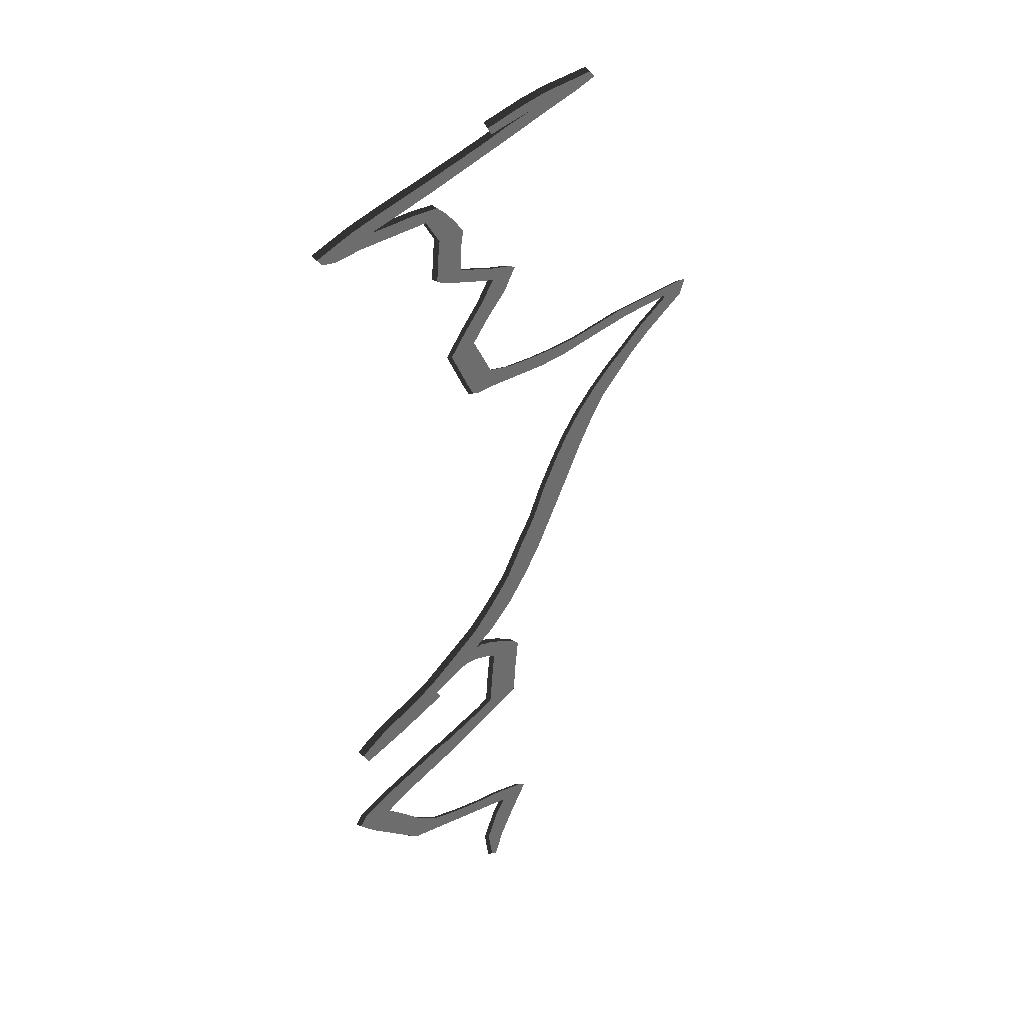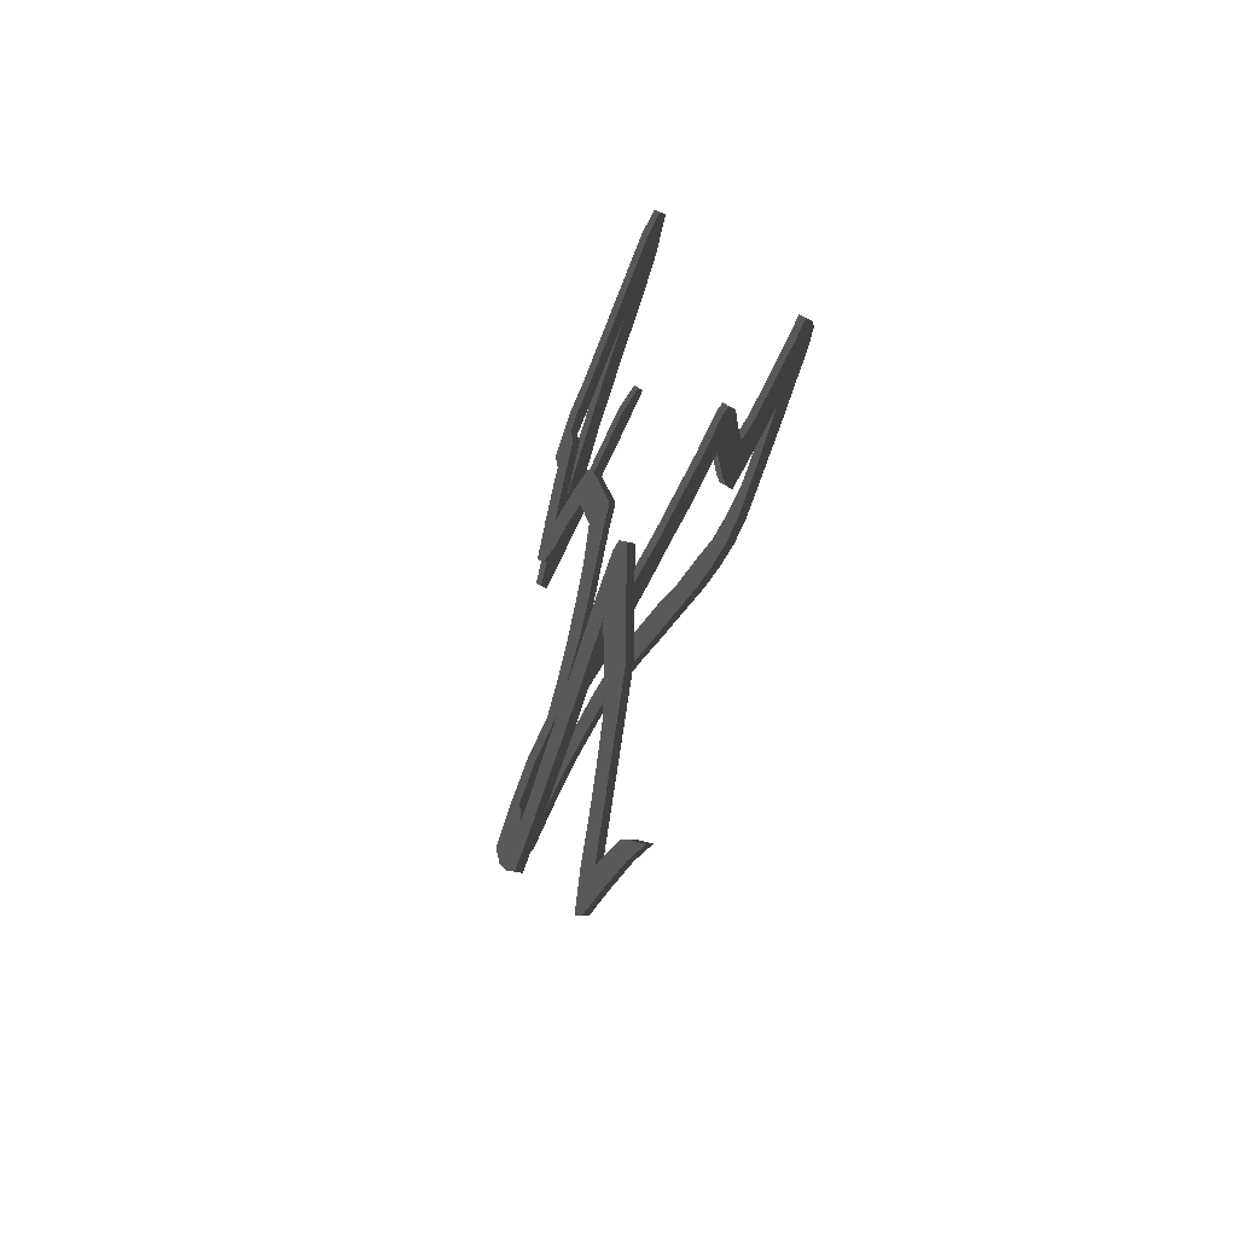
<metadata>
{"format":"obj","ext":"obj","renderer":"f3d","projection":"perspective","resolution":1024,"background":"white","views":[{"elev":37.1,"azim":-55.5,"up":"+Z"},{"elev":-65.0,"azim":-107.7,"up":"+Z"}]}
</metadata>
<code>
g default
v 347.2 -1.259 630.5
v 199.2 33.24 960.3
v 169.5 33.7 959.5
v 123.8 70.57 224.9
v 79.68 -33.62 573.7
v 72.42 57.24 752.2
v -0.01134 -0.4453 1000
v 0 0 0
v 48.3 24.29 39.24
v 23.03 53.03 275.9
v -0.4654 37.75 952.8
v 11.93 26.99 680.1
v -17.87 -55.32 526.5
v -27.73 -62.59 501
v -99.56 47.09 86.93
v -101 47.45 87.8
v -118.5 69.14 156.1
v -120.5 69.14 156.1
v -156.2 -23.05 380
v -193.4 -61.37 451.3
v -181.5 -9.338 362.1
v -184.4 45.66 937.9
v -187.5 49.11 930.4
v -221.4 0.07795 350.1
v -263.5 -52.2 426.1
v -282.3 -49.01 419.6
v -301.6 -52.2 426
v 405.6 2.22 636.6
v 159.4 18.6 664.8
v 113.8 -26.43 586.8
v 137.7 66.96 143.8
v 124 20.4 978.5
v 118.4 22.4 671.7
v 104.6 56.95 751.3
v 105.4 71.93 172.7
v 87.9 41.94 945.2
v 87.36 -41.74 558
v 85.95 41.94 945.2
v 79.34 26.56 679.4
v 64.09 57.39 267
v 16.27 -49.07 542.2
v 8.979 11.02 16.24
v 4.45 -58.39 517.4
v 0.09626 61.05 895.8
v -40.5 38.19 952.1
v -50.04 -61.07 507.8
v -124.5 38.22 952
v -109 18.88 326.9
v -158.5 68.93 155.2
v -160.3 68.73 154.3
v -183.6 46.05 937.1
v -185.5 -26.9 385.1
v -237.4 -48.17 418.3
v -272.5 -59.17 443.5
v -262.9 -51.81 425.3
v -301 -51.81 425.2
v 365.5 1.789 635.8
v 228 -10.85 614
v 240.5 10.04 649.8
v 213.8 38.52 951.5
v 211.9 38.52 951.5
v 156.5 13.92 656.4
v 155 73.01 202.8
v 128.4 34.61 958.1
v 136.3 66.72 142.8
v 129.7 61.33 767.7
v 119.6 -34.41 572.3
v 57.62 66.6 795.9
v 58.27 27.62 45.36
v 55.87 66.74 797
v 33.38 47.77 724.8
v 25.5 66.75 796.9
v 9.852 69 826.5
v 6.179 67.82 806.4
v 4.371 37.62 301.6
v 1.49 61.31 894.9
v 0.05805 66.92 865.6
v -25.35 61.31 894.8
v -79.42 68.98 154.9
v -103.2 14.94 332
v -182.3 5.538 343.5
v -209.8 -12.79 366.4
v -209.9 -35.4 397.2
v -214.1 43.67 942
v 188 -15.22 606.5
v 153.7 -27.28 585.4
v 130.8 16.9 982.9
v 129 16.9 982.9
v 122.6 66.47 141.9
v 112.1 72.38 211.3
v 104.8 71.69 170.6
v 84.49 35.07 957.3
v 97.66 68.48 151
v 44.93 42.78 943.6
v 42.98 42.78 943.6
v 39.29 67.71 805.3
v 6.833 67.72 805.3
v 1.158 47.43 723.9
v -2.311 68.42 151.5
v -4.258 68.63 152.5
v -16.66 38.68 67.86
v -38.62 33.87 306.9
v -76.57 66.39 143
v -82.74 52.42 99.69
v -95 -64.31 467.7
v -107.9 61.34 125.1
v -115.6 66.37 143.2
v -165.5 39.05 950.6
v -155.2 63.84 133.8
v -178.5 1.568 348.4
v -228.7 -3.396 354.4
v 387 -3.005 627.6
v 269 -7.362 620
v 243.2 35.48 956.6
v 117.4 16.91 661.7
v 96.32 68.27 150
v 78.71 68.05 149.1
v 59.77 22.15 35.23
v 57.95 14.42 21.58
v 52.41 62.06 255.7
v 45.49 66.2 141.3
v 40.05 67.48 803.2
v 39.3 24.92 676.3
v 39.68 68.24 150.3
v 37.72 68.24 150.3
v 24.57 7.467 10.09
v 8.032 32.68 691.3
v 4.896 43.6 942
v 2.945 43.61 942
v -36.54 66.16 141.8
v -119.3 -64.88 476
v -126.2 65.88 141.3
v -146.4 -29.76 389.3
v -154.2 63.57 132.9
v -166 -34.46 396
v -194.6 -1.907 352.7
v -228.8 -2.9 353.8
v 365.7 0.0473 632.8
v 307.1 -3.873 626
v 266.9 -11.72 612.6
v 227.9 -16.11 605
v 149 -20.41 597.5
v 93.45 65.26 246.6
v 84.55 66.22 141.1
v 79.71 68.05 149.1
v 67.55 52.75 738.2
v 59.21 22.15 35.24
v 42.12 69.05 832.9
v 42.21 32.27 690.5
v 37.44 18.38 28.68
v 36.3 52.76 738.2
v 35.68 17.95 27.94
v 5.447 65.94 140.6
v -7.308 43.57 292.4
v -40.96 44.43 940.4
v -117.2 51.28 925.3
v -119.1 50.92 926.1
v -125.8 65.64 140.3
v -139.4 7.523 341.2
v -158.2 47.6 933.8
v -160.1 47.6 933.8
v -169.9 67.7 149.4
v -194.2 -1.907 352.7
v -255.1 -54.82 432
v -294.3 -55.9 434.4
v 307 -8.236 618.6
v 283.5 7.872 646.1
v 195.6 12.19 653.5
v 131.8 40.25 948.4
v 129.6 61.1 766.7
v 129.9 40.67 947.6
v 83.79 10.22 990.5
v 92.59 64.3 781.7
v 82.08 9.7 991.1
v 28.76 7.932 992.5
v 41.95 69.05 831.8
v 33.74 48 285.1
v 27.9 66.34 869.8
v -41.98 44.43 940.4
v -52.65 44.45 80.57
v -60.88 -64.78 483.4
v -66.04 21.82 323.2
v -74.8 26.67 316.7
v -127.9 44.45 940.4
v -129.9 44.45 940.4
v -145.2 12.47 334.9
v -169.7 67.48 148.4
v -201.2 -41.72 407.1
v -215 -56.92 437.4
v 282.5 11.75 652.8
v 243.6 35.48 956.6
v 200.5 15.62 659.5
v 188.8 -20.84 596.8
v 146.3 71.17 166.3
v 146 71.03 165.2
v 98.77 61.11 766.7
v 93.79 64.11 780.7
v 94.25 21.23 33.26
v 82.74 68.44 235
v 47.48 -40.95 559.5
v 61.65 64.31 781.6
v 43.48 37.3 953.6
v 47.18 24.71 40.03
v 44.99 68.46 849.8
v 28.89 66.49 868.7
v 20.32 33.03 56.11
v 12.76 68.48 849.8
v 10.74 27.4 680.9
v -37.13 58.07 906.3
v -38.99 57.78 907.2
v -85.15 -64.08 491.7
v -145.5 51.99 923.5
v -168 44.86 939.6
v -169.9 44.86 939.6
v -173 -59.46 444.8
v -238.5 -59.76 445.5
v 243.3 47.08 964.4
v 199.3 44.76 968.2
v 213.8 50.55 958.6
v 130.8 27.93 991.5
v 169.5 45.74 966.7
v 211.9 50.54 958.6
v 243.6 47.55 963.7
v 128.5 46.72 965.1
v 131.8 52.34 955.4
v 129.8 52.82 954.5
v 124 31.37 987.2
v 84.51 47.21 964.3
v 129 27.78 991.7
v 83.69 20.9 999.6
v 82 19.74 1001
v 28.67 18.16 1002
v -0.05652 9.112 1010
v 87.89 54.11 952.1
v 85.95 54.15 952.1
v 92.37 78.03 779
v 93.56 77.77 777.6
v 98.78 74.7 763.4
v 129.7 74.97 764.6
v 129.6 74.66 763.3
v 104.6 70.36 747.3
v 72.43 70.65 748.2
v 43.5 49.51 960.4
v 67.55 65.97 733.6
v 61.71 78.08 779.2
v 365.6 13.9 628.7
v 405.6 14.31 629.5
v 365.7 12.12 625.7
v 387 9.059 620.5
v 347.2 10.81 623.4
v 240.5 22.2 642.8
v 282.5 23.89 645.9
v 283.5 20.01 639.1
v 200.5 27.8 652.6
v 307.1 8.188 618.9
v 307 3.825 611.5
v 269.1 4.699 612.9
v 267 0.3444 605.5
v 228.1 1.216 606.9
v 227.9 -4.016 598
v 188 -3.127 599.4
v 156.5 26.15 649.7
v 159.4 30.8 658
v 195.6 24.39 646.6
v 118.4 34.64 664.9
v 117.5 29.2 655
v 79.32 38.91 672.9
v 188.9 -8.701 589.8
v 149 -8.271 590.5
v 113.8 -14.21 580
v 153.7 -15.06 578.6
v 119.6 -22.07 565.7
v 79.68 -21.28 567.1
v 39.33 37.29 669.7
v 36.3 65.98 733.6
v 44.93 55.04 950.4
v 42.98 55.06 950.3
v -41.98 56.77 947
v -124.5 50.56 958.6
v -40.5 50.51 958.7
v -0.457 50.03 959.5
v 2.939 55.93 948.7
v -37.35 71.58 909.9
v -0.215 74.65 899.1
v -25.31 74.8 898.4
v 4.889 55.91 948.7
v -40.96 56.77 947
v -119.1 63.83 931.5
v -117.4 64.52 929.7
v -145.4 65.04 928.6
v -127.9 56.8 946.9
v -165.5 51.42 957.1
v -129.9 56.82 946.9
v -168 57.24 946.1
v -169.9 57.33 945.9
v -214.1 56.21 948.1
v -183.7 58.76 943
v -160.1 60.39 939.5
v -187.5 61.89 936.1
v -158.2 60.46 939.3
v -184.5 58.28 944
v -39.35 71.33 910.7
v 12.76 82.43 850.7
v 45 82.41 850.8
v 42.11 83.04 833.1
v 28.74 80.39 870.3
v 27.7 80.15 871.9
v 25.72 80.66 795.5
v 39.3 81.65 804.3
v 39.89 81.34 801.3
v 41.99 83.03 831.4
v 10.15 82.97 826.1
v 55.62 80.54 794.7
v 57.49 80.41 793.7
v 33.4 60.7 719.5
v 42.22 44.87 684.4
v 8.115 45.3 685.2
v 12.02 39.44 673.8
v 1.172 60.36 718.6
v 0.116 80.75 867.6
v 1.131 75.04 897.5
v 7.334 81.67 804.4
v 10.88 39.88 674.6
v 6.857 81.77 805.4
v 112.5 86.18 212.8
v 123.5 84.4 227
v 154.9 86.94 203.3
v 92.8 78.8 249.9
v 16.2 -36.18 536.8
v 47.5 -28.41 553.3
v 87.23 -28.96 552.4
v 83.35 81.81 239
v 63.52 70.42 272
v 146.1 85.09 165
v 106 85.83 171.7
v 145.9 84.84 163
v 122.6 80.1 138.7
v 105.5 85.49 168.5
v 96.34 81.94 147
v 97.81 82.22 148.4
v 4.269 -45.03 513.4
v -17.9 -42.1 521.9
v -49.94 -47.54 504.3
v -27.83 -48.84 498.6
v -85.06 -50.24 489.8
v -7.218 55.39 299.8
v 4.21 49.29 309.3
v 23.39 65.24 282.6
v -38.65 45.35 314.9
v 52.9 74.87 261.2
v 33.3 60.43 291.5
v -2.474 82.04 148.3
v 37.7 81.88 147.2
v 5.424 79.58 137.5
v -4.422 82.25 149.4
v 39.65 81.88 147.2
v 45.46 79.84 138.2
v -36.55 79.82 138.8
v -79.45 82.65 151.9
v 137.6 80.64 140.9
v 136.3 80.33 139.6
v 84.53 79.85 138
v 79.69 81.68 146
v 78.68 81.69 146
v 57.87 26.56 14.62
v 59.72 34.39 28.46
v 94.19 33.47 26.49
v 58.2 39.96 38.76
v 59.16 34.33 28.35
v 37.45 30.49 21.68
v 48.27 36.6 32.58
v 46.98 36.94 33.24
v 20.12 45.32 49.42
v -16.86 51.1 61.43
v -99.72 59.61 80.75
v 24.33 19.35 2.723
v 35.7 30.01 20.84
v 8.773 22.89 8.846
v -0.3788 11.67 -7.711
v -60.99 -50.84 483
v -119.1 -50.94 476.2
v -95.14 -50.54 469.7
v -193.3 -47.69 454
v -173.1 -46.07 448.8
v -238.6 -46.42 449.7
v -165.9 -22.99 404
v -146.4 -18.39 397.4
v -156.1 -11.8 388.3
v -185.7 -15.49 393.2
v -209.9 -1.752 374.9
v -181.5 1.701 370.7
v -194.6 9.033 361.4
v -221.5 11.01 358.8
v -201.1 -30 414.8
v -210.1 -23.57 404.6
v -215 -43.78 442.2
v -272.6 -46.05 448.3
v -255 -41.82 437.2
v -263.3 -39.43 431.8
v -294.5 -43.04 439.9
v -301.3 -39.08 431
v -301.9 -39.49 431.8
v -282.4 -36.65 426.1
v -237.3 -35.99 425.1
v -228.8 7.544 363.1
v -228.9 8.032 362.5
v -262.9 -39.25 431.5
v -194.3 9.019 361.4
v -66.06 33.01 331.6
v -74.78 37.83 325.2
v -103.3 26.04 340.5
v -109 29.9 335.5
v -139.4 18.52 349.8
v -118.5 82.82 153.1
v -115.7 80.04 140.2
v -76.59 80.06 140
v -82.92 65.42 94.53
v -52.71 57.22 74.86
v -101.1 60.45 82.62
v -108.1 74.62 120.7
v -154 76.93 128.8
v -120.5 82.81 153.1
v -145.2 23.43 343.6
v -178.5 12.51 357.2
v -182.4 16.47 352.2
v -126.3 79.5 138.1
v -158.4 82.57 152.1
v -125.8 79.16 136.7
v -154.9 77.45 130.6
v -160.2 82.36 151.1
v -169.8 81.35 146.3
v -169.6 81.11 145.2
g lightning_meshed_03_Lightning_Meshed_03
f 218 217 219
f 218 220 217
f 221 218 222
f 217 223 219
f 222 218 219
f 224 225 226
f 221 225 224
f 222 225 221
f 227 220 218
f 226 228 224
f 227 229 220
f 229 227 230
f 231 230 232
f 232 230 227
f 231 232 233
f 228 234 235
f 236 237 238
f 237 239 238
f 240 241 238
f 228 226 234
f 242 238 241
f 243 228 235
f 241 244 242
f 239 240 238
f 245 236 238
f 246 247 248
f 248 247 249
f 250 248 249
f 251 252 253
f 246 253 252
f 252 251 254
f 249 255 250
f 255 249 256
f 257 256 258
f 259 258 260
f 257 258 259
f 255 256 257
f 259 260 261
f 262 263 264
f 264 263 254
f 263 262 265
f 265 266 267
f 266 265 262
f 261 268 269
f 260 268 261
f 254 251 264
f 270 269 271
f 270 272 273
f 271 272 270
f 269 268 271
f 266 274 267
f 247 246 252
f 275 242 244
f 276 277 243
f 278 279 280
f 280 281 282
f 281 243 277
f 283 284 285
f 286 282 281
f 277 286 281
f 278 280 287
f 288 289 290
f 287 280 282
f 278 291 279
f 292 291 293
f 292 293 294
f 294 295 292
f 296 292 295
f 292 279 291
f 297 298 299
f 300 290 298
f 299 298 290
f 301 297 299
f 299 296 301
f 301 296 295
f 290 300 288
f 289 302 285
f 303 304 305
f 306 304 303
f 307 306 303
f 308 309 310
f 305 311 312
f 309 312 311
f 276 243 235
f 313 314 245
f 310 245 308
f 275 244 315
f 315 316 317
f 318 316 274
f 267 274 316
f 245 310 313
f 319 275 315
f 320 284 321
f 320 307 303
f 321 307 320
f 302 283 285
f 320 285 284
f 322 312 308
f 312 303 305
f 317 319 315
f 316 318 317
f 323 317 318
f 322 324 312
f 309 308 312
f 289 285 290
f 245 314 236
f 325 326 327
f 328 326 325
f 329 330 331
f 330 273 331
f 332 328 325
f 333 328 332
f 331 273 272
f 325 334 335
f 335 334 336
f 337 338 335
f 337 339 340
f 340 338 337
f 336 337 335
f 334 325 327
f 329 341 342
f 342 341 343
f 343 344 345
f 343 341 344
f 346 347 348
f 347 346 349
f 329 331 341
f 333 350 351
f 333 332 350
f 352 353 354
f 351 348 347
f 351 350 348
f 355 352 354
f 353 356 357
f 358 359 355
f 360 361 337
f 362 339 337
f 364 363 362
f 364 362 357
f 339 362 363
f 337 336 360
f 365 366 367
f 366 368 367
f 369 365 370
f 368 366 371
f 365 369 366
f 372 368 371
f 373 368 372
f 355 354 358
f 374 372 375
f 370 376 377
f 354 353 357
f 378 376 379
f 376 378 377
f 370 365 376
f 372 374 373
f 357 356 364
f 345 380 381
f 345 344 380
f 381 380 382
f 382 383 381
f 383 382 384
f 383 384 385
f 386 387 388
f 386 388 389
f 390 389 391
f 391 389 388
f 392 393 390
f 394 389 395
f 386 389 394
f 392 390 391
f 385 396 397
f 384 396 385
f 397 396 398
f 399 397 398
f 397 399 400
f 400 401 402
f 403 400 399
f 394 395 404
f 393 405 390
f 405 393 406
f 403 399 407
f 400 403 401
f 404 395 403
f 404 403 407
f 392 408 393
f 409 349 410
f 409 410 411
f 411 412 413
f 411 410 412
f 414 359 415
f 358 416 359
f 417 418 375
f 359 416 415
f 419 420 417
f 417 375 419
f 421 420 419
f 375 418 374
f 414 415 422
f 412 423 413
f 413 423 424
f 408 425 393
f 425 408 424
f 425 424 423
f 422 426 427
f 426 428 421
f 426 422 415
f 429 427 421
f 420 421 428
f 427 429 430
f 431 430 432
f 430 429 432
f 421 427 426
f 349 409 347
f 2 60 114
f 2 114 87
f 3 61 2
f 114 60 191
f 61 60 2
f 64 171 169
f 3 64 169
f 61 3 169
f 32 2 87
f 171 64 92
f 32 87 88
f 88 172 32
f 174 175 172
f 175 32 172
f 174 7 175
f 92 38 36
f 173 196 197
f 197 196 66
f 170 196 34
f 92 36 171
f 6 34 196
f 202 38 92
f 34 6 146
f 66 196 170
f 201 196 173
f 57 138 28
f 138 112 28
f 1 112 138
f 59 167 190
f 57 190 167
f 190 192 59
f 112 1 139
f 139 166 112
f 113 140 166
f 58 141 140
f 113 58 140
f 139 113 166
f 58 85 141
f 62 168 29
f 168 192 29
f 29 33 62
f 33 39 115
f 115 62 33
f 85 142 193
f 141 85 193
f 192 168 59
f 30 86 142
f 30 5 67
f 86 30 67
f 142 86 193
f 115 39 123
f 28 190 57
f 151 146 6
f 94 202 95
f 179 45 47
f 45 129 11
f 11 95 202
f 209 78 44
f 128 11 129
f 95 11 128
f 179 155 45
f 157 212 156
f 155 129 45
f 179 47 184
f 108 185 184
f 108 213 185
f 213 108 214
f 84 214 108
f 108 184 47
f 51 23 161
f 160 161 212
f 23 212 161
f 22 23 51
f 23 22 84
f 22 214 84
f 212 157 160
f 156 78 210
f 207 148 204
f 205 207 204
f 178 207 205
f 72 122 96
f 148 73 176
f 96 176 73
f 94 38 202
f 70 201 68
f 122 72 201
f 151 71 146
f 71 127 149
f 12 123 149
f 39 149 123
f 201 70 122
f 98 71 151
f 77 76 44
f 77 207 178
f 76 77 178
f 210 78 209
f 77 44 78
f 97 72 73
f 73 148 207
f 127 71 98
f 149 127 12
f 208 12 127
f 97 73 74
f 96 73 72
f 156 212 78
f 201 173 68
f 90 63 4
f 143 90 4
f 41 37 200
f 200 37 5
f 199 90 143
f 40 199 143
f 37 67 5
f 90 35 194
f 35 195 194
f 89 35 91
f 89 93 116
f 93 89 91
f 195 35 89
f 194 63 90
f 41 13 43
f 13 46 43
f 46 211 14
f 46 14 43
f 154 10 75
f 75 102 154
f 41 43 37
f 40 177 120
f 40 120 199
f 99 153 125
f 177 75 10
f 177 10 120
f 100 153 99
f 125 121 124
f 130 100 79
f 31 89 65
f 144 89 116
f 117 144 145
f 117 121 144
f 116 145 144
f 89 31 195
f 119 198 118
f 118 198 69
f 147 150 119
f 69 9 118
f 119 118 147
f 203 9 69
f 206 203 69
f 100 130 153
f 101 15 203
f 150 152 126
f 153 121 125
f 42 8 126
f 126 152 42
f 150 126 119
f 203 206 101
f 121 117 124
f 211 131 181
f 211 181 14
f 131 105 181
f 105 131 20
f 20 215 105
f 20 216 215
f 135 19 133
f 135 52 19
f 82 21 52
f 21 19 52
f 136 82 24
f 188 83 52
f 135 188 52
f 136 21 82
f 216 54 189
f 215 216 189
f 54 164 189
f 25 164 54
f 54 165 25
f 165 27 56
f 26 25 165
f 188 53 83
f 24 82 111
f 111 137 24
f 26 55 25
f 165 56 26
f 53 26 83
f 53 55 26
f 136 24 163
f 182 183 102
f 182 80 183
f 80 159 48
f 80 48 183
f 17 107 79
f 130 79 103
f 104 15 180
f 79 107 103
f 16 104 106
f 104 16 15
f 134 16 106
f 15 101 180
f 17 18 107
f 48 159 186
f 159 110 186
f 163 24 81
f 81 110 163
f 81 186 110
f 18 49 132
f 132 134 158
f 132 107 18
f 109 134 49
f 106 158 134
f 49 50 109
f 162 187 50
f 50 187 109
f 134 132 49
f 102 75 182
f 87 114 217 220
f 3 2 218 221
f 114 191 223 217
f 191 60 219 223
f 60 61 222 219
f 169 171 226 225
f 64 3 221 224
f 61 169 225 222
f 2 32 227 218
f 92 64 224 228
f 88 87 220 229
f 172 88 229 230
f 174 172 230 231
f 32 175 232 227
f 175 7 233 232
f 7 174 231 233
f 36 38 235 234
f 173 197 237 236
f 197 66 239 237
f 170 34 241 240
f 171 36 234 226
f 6 196 238 242
f 202 92 228 243
f 34 146 244 241
f 66 170 240 239
f 196 201 245 238
f 138 57 246 248
f 28 112 249 247
f 1 138 248 250
f 167 59 251 253
f 57 167 253 246
f 192 190 252 254
f 139 1 250 255
f 112 166 256 249
f 166 140 258 256
f 140 141 260 258
f 58 113 257 259
f 113 139 255 257
f 85 58 259 261
f 168 62 262 264
f 29 192 254 263
f 33 29 263 265
f 39 33 265 267
f 62 115 266 262
f 142 85 261 269
f 141 193 268 260
f 59 168 264 251
f 30 142 269 270
f 5 30 270 273
f 86 67 272 271
f 193 86 271 268
f 115 123 274 266
f 190 28 247 252
f 151 6 242 275
f 94 95 277 276
f 47 45 280 279
f 45 11 281 280
f 11 202 243 281
f 209 44 284 283
f 128 129 282 286
f 95 128 286 277
f 155 179 278 287
f 157 156 289 288
f 129 155 287 282
f 179 184 291 278
f 184 185 293 291
f 185 213 294 293
f 213 214 295 294
f 84 108 292 296
f 108 47 279 292
f 51 161 298 297
f 161 160 300 298
f 212 23 299 290
f 22 51 297 301
f 23 84 296 299
f 214 22 301 295
f 160 157 288 300
f 156 210 302 289
f 204 148 305 304
f 205 204 304 306
f 178 205 306 307
f 96 122 310 309
f 148 176 311 305
f 176 96 309 311
f 38 94 276 235
f 70 68 314 313
f 201 72 308 245
f 146 71 315 244
f 71 149 316 315
f 123 12 318 274
f 149 39 267 316
f 122 70 313 310
f 98 151 275 319
f 44 76 321 284
f 207 77 320 303
f 76 178 307 321
f 210 209 283 302
f 77 78 285 320
f 72 97 322 308
f 73 207 303 312
f 127 98 319 317
f 208 127 317 323
f 12 208 323 318
f 97 74 324 322
f 74 73 312 324
f 78 212 290 285
f 68 173 236 314
f 4 63 327 326
f 143 4 326 328
f 41 200 330 329
f 200 5 273 330
f 90 199 332 325
f 40 143 328 333
f 67 37 331 272
f 35 90 325 335
f 194 195 336 334
f 91 35 335 338
f 116 93 340 339
f 93 91 338 340
f 63 194 334 327
f 13 41 329 342
f 46 13 342 343
f 211 46 343 345
f 43 14 344 341
f 10 154 346 348
f 154 102 349 346
f 37 43 341 331
f 177 40 333 351
f 199 120 350 332
f 99 125 353 352
f 75 177 351 347
f 120 10 348 350
f 100 99 352 355
f 125 124 356 353
f 79 100 355 359
f 31 65 361 360
f 65 89 337 361
f 89 144 362 337
f 117 145 363 364
f 144 121 357 362
f 145 116 339 363
f 195 31 360 336
f 198 119 365 367
f 69 198 367 368
f 150 147 369 370
f 118 9 371 366
f 147 118 366 369
f 9 203 372 371
f 206 69 368 373
f 153 130 358 354
f 203 15 375 372
f 152 150 370 377
f 121 153 354 357
f 126 8 379 376
f 8 42 378 379
f 42 152 377 378
f 119 126 376 365
f 101 206 373 374
f 124 117 364 356
f 131 211 345 381
f 14 181 380 344
f 181 105 382 380
f 20 131 381 383
f 105 215 384 382
f 216 20 383 385
f 135 133 387 386
f 133 19 388 387
f 82 52 389 390
f 19 21 391 388
f 52 83 395 389
f 188 135 386 394
f 21 136 392 391
f 54 216 385 397
f 215 189 396 384
f 189 164 398 396
f 164 25 399 398
f 165 54 397 400
f 56 27 402 401
f 27 165 400 402
f 53 188 394 404
f 111 82 390 405
f 24 137 406 393
f 137 111 405 406
f 25 55 407 399
f 26 56 401 403
f 83 26 403 395
f 55 53 404 407
f 136 163 408 392
f 102 183 410 349
f 80 182 409 411
f 159 80 411 413
f 183 48 412 410
f 17 79 359 414
f 130 103 416 358
f 104 180 418 417
f 103 107 415 416
f 106 104 417 420
f 15 16 419 375
f 16 134 421 419
f 180 101 374 418
f 18 17 414 422
f 48 186 423 412
f 110 159 413 424
f 81 24 393 425
f 163 110 424 408
f 186 81 425 423
f 49 18 422 427
f 132 158 428 426
f 107 132 426 415
f 134 109 429 421
f 158 106 420 428
f 50 49 427 430
f 162 50 430 431
f 187 162 431 432
f 109 187 432 429
f 182 75 347 409

</code>
